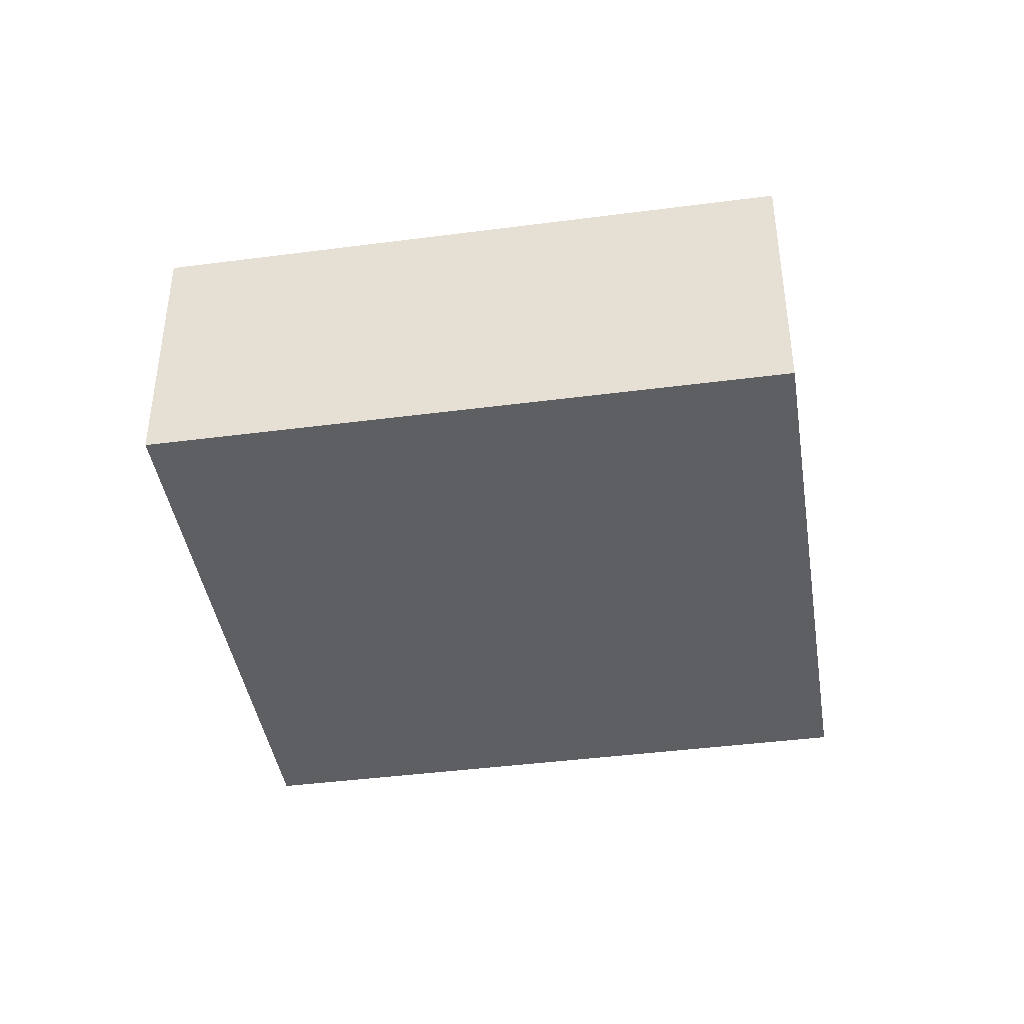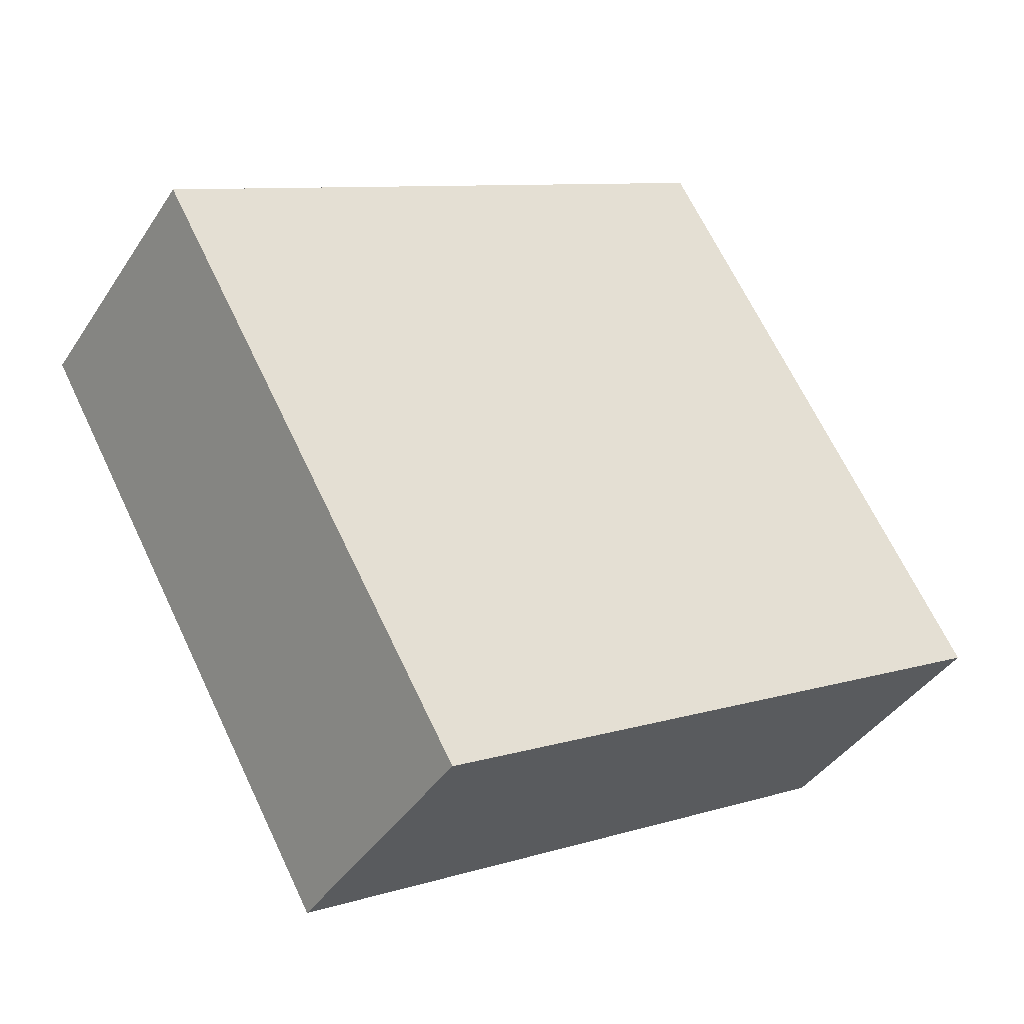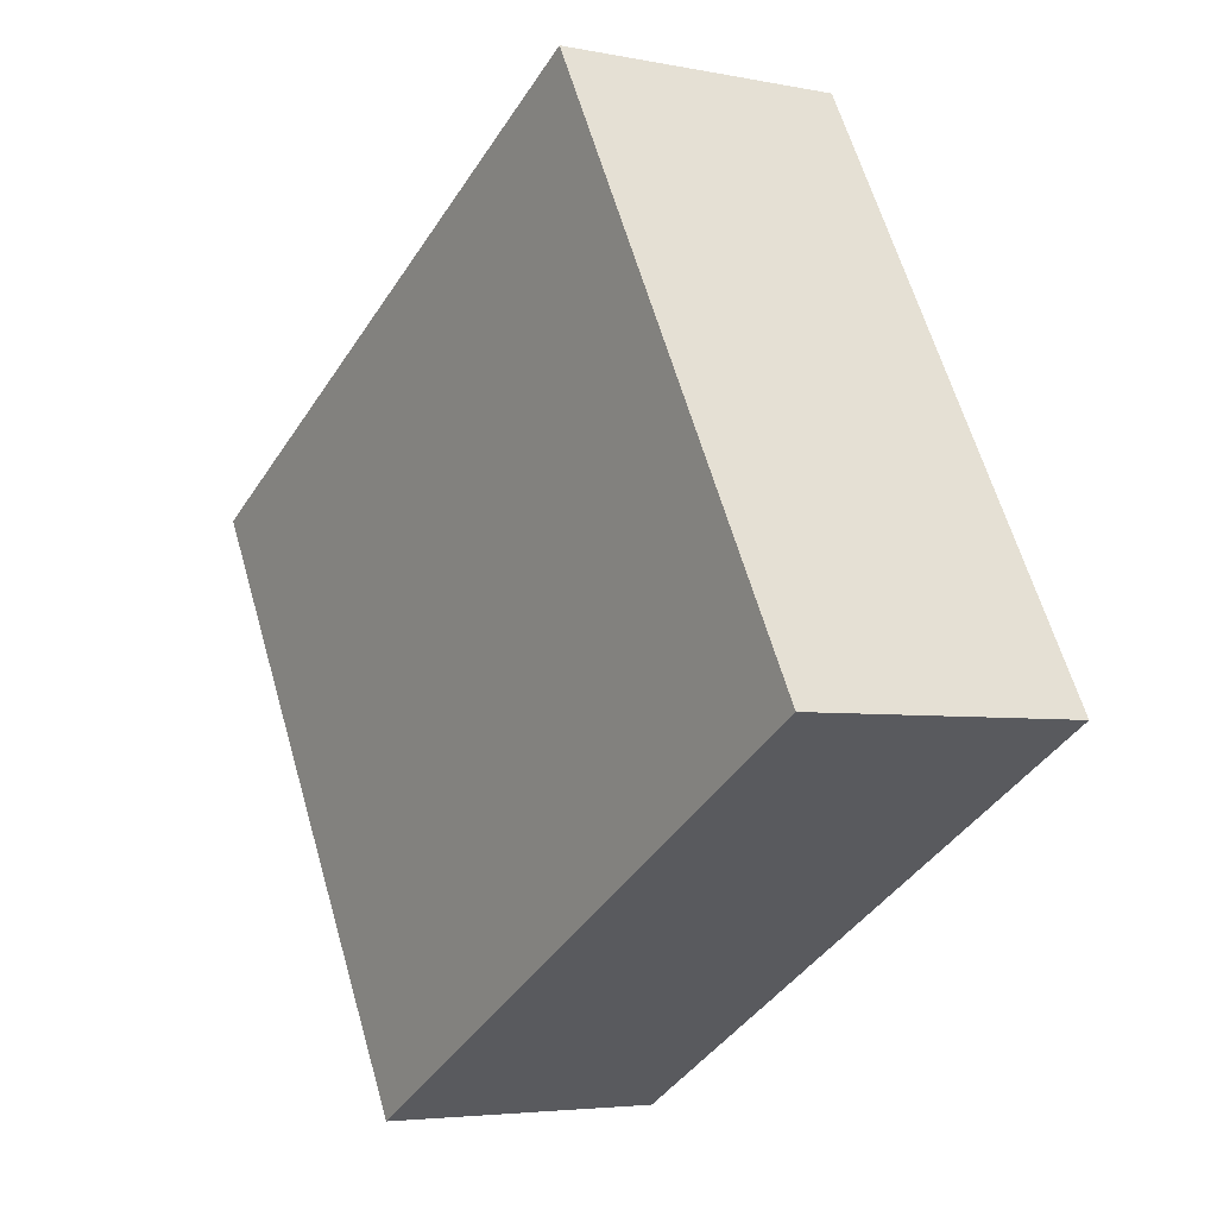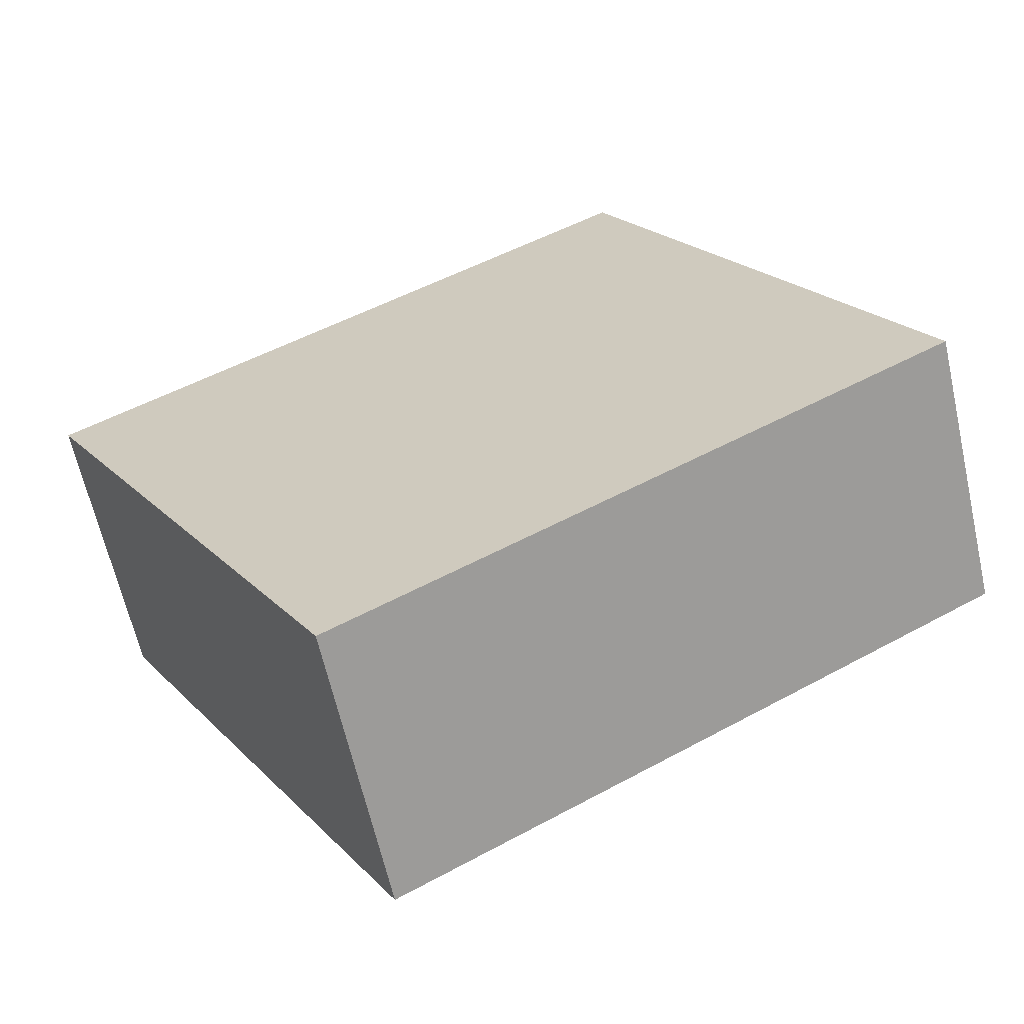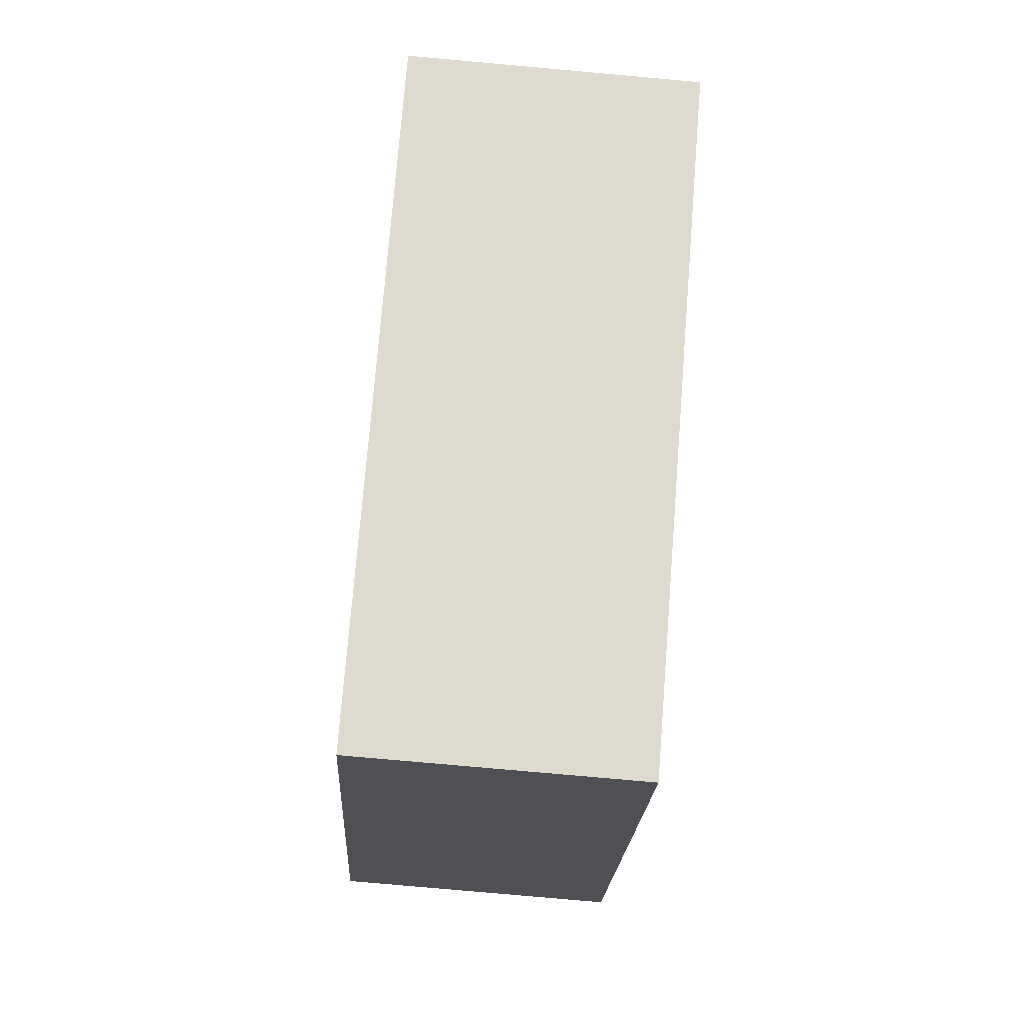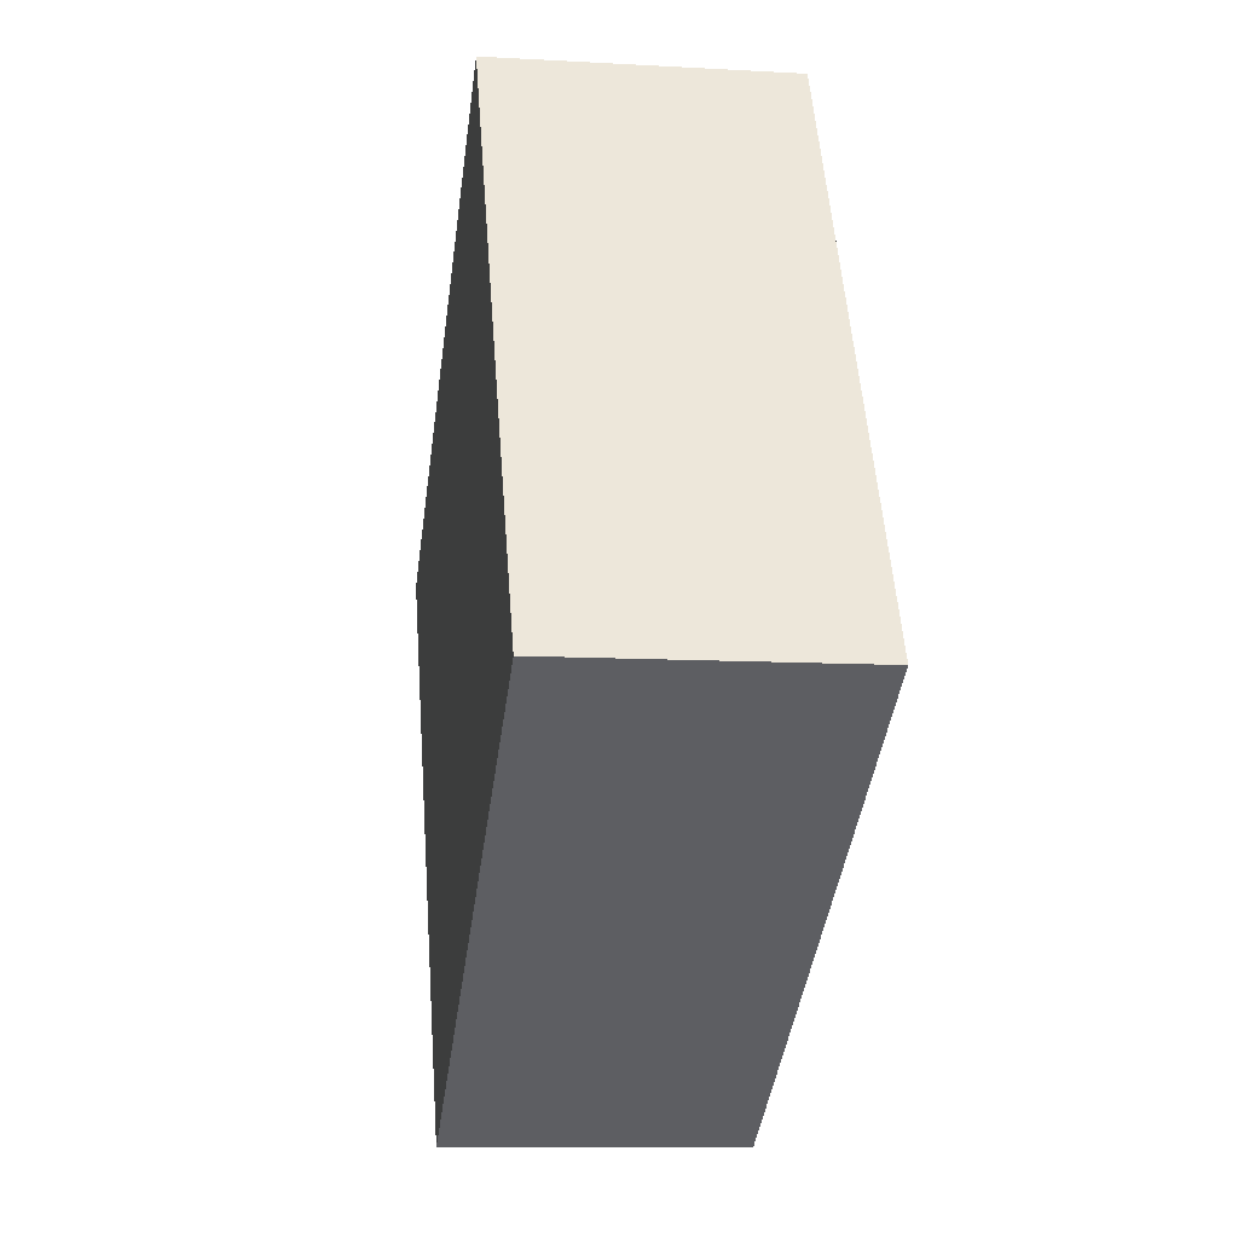
<metadata>
{"format":"obj","ext":"obj","renderer":"f3d","projection":"perspective","resolution":1024,"background":"white","views":[{"elev":-41.9,"azim":38.5,"up":"+Y"},{"elev":-40.1,"azim":150.0,"up":"+Z"},{"elev":-4.4,"azim":-123.4,"up":"+Z"},{"elev":-63.3,"azim":-167.3,"up":"+Z"},{"elev":-78.9,"azim":-95.1,"up":"+Z"},{"elev":-10.0,"azim":-98.3,"up":"+Z"}]}
</metadata>
<code>
v  0 2.38 1.457e-16
v  7.719 2.38 1.849
v  5.047 2.38 -2.863
v  2.672 2.38 4.711
v  7.719 -1.132e-16 1.849
v  5.047 1.753e-16 -2.863
v  0 0 0
v  2.672 -2.885e-16 4.711
g defaultobject
f 1 2 3
f 2 1 4
f 5 3 2
f 3 5 6
f 6 1 3
f 1 6 7
f 7 4 1
f 4 7 8
f 8 2 4
f 2 8 5
f 5 7 6
f 7 5 8

</code>
